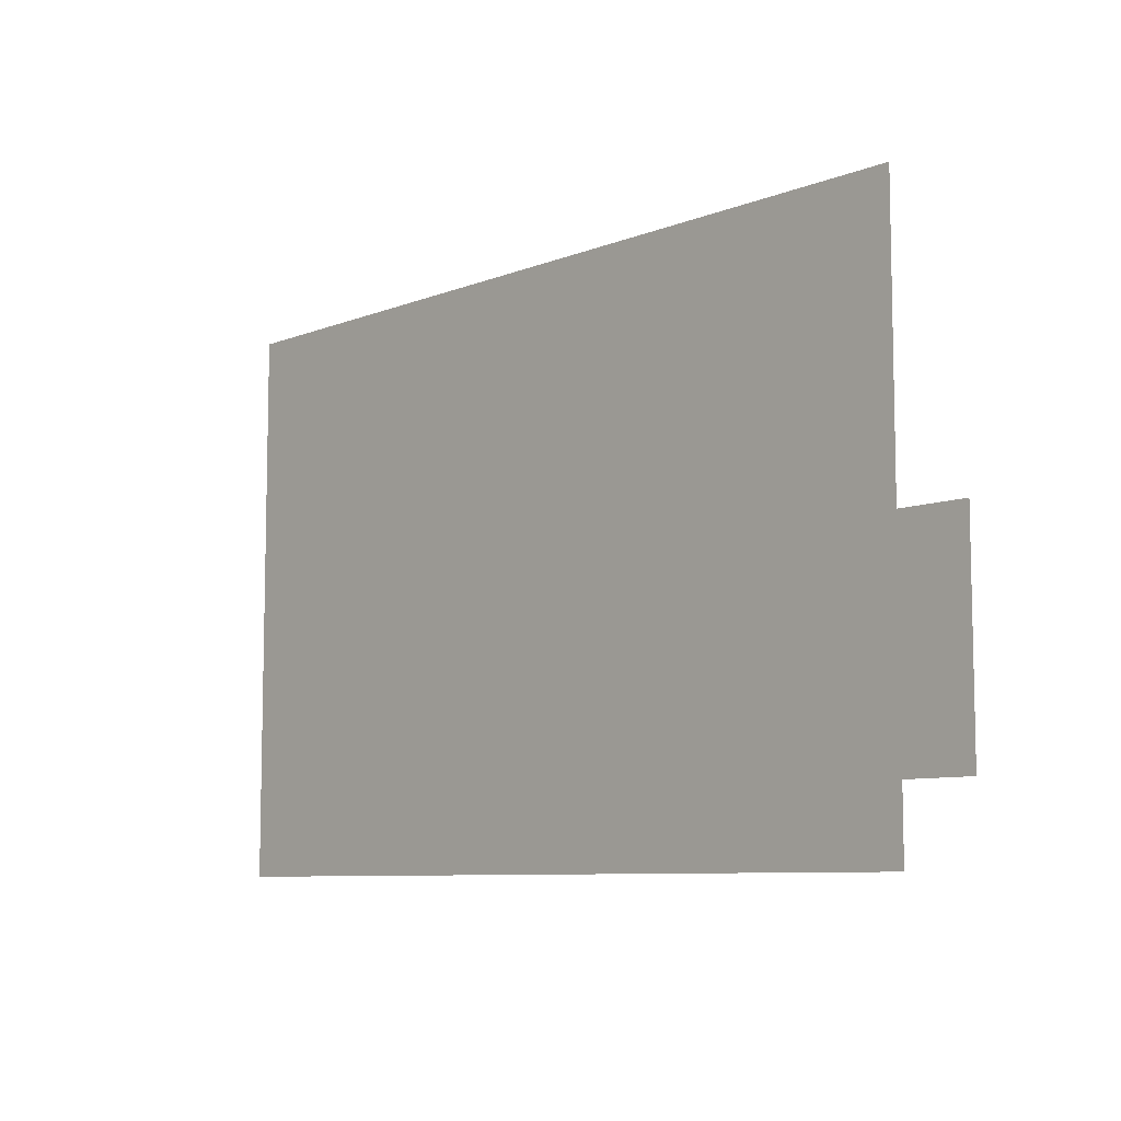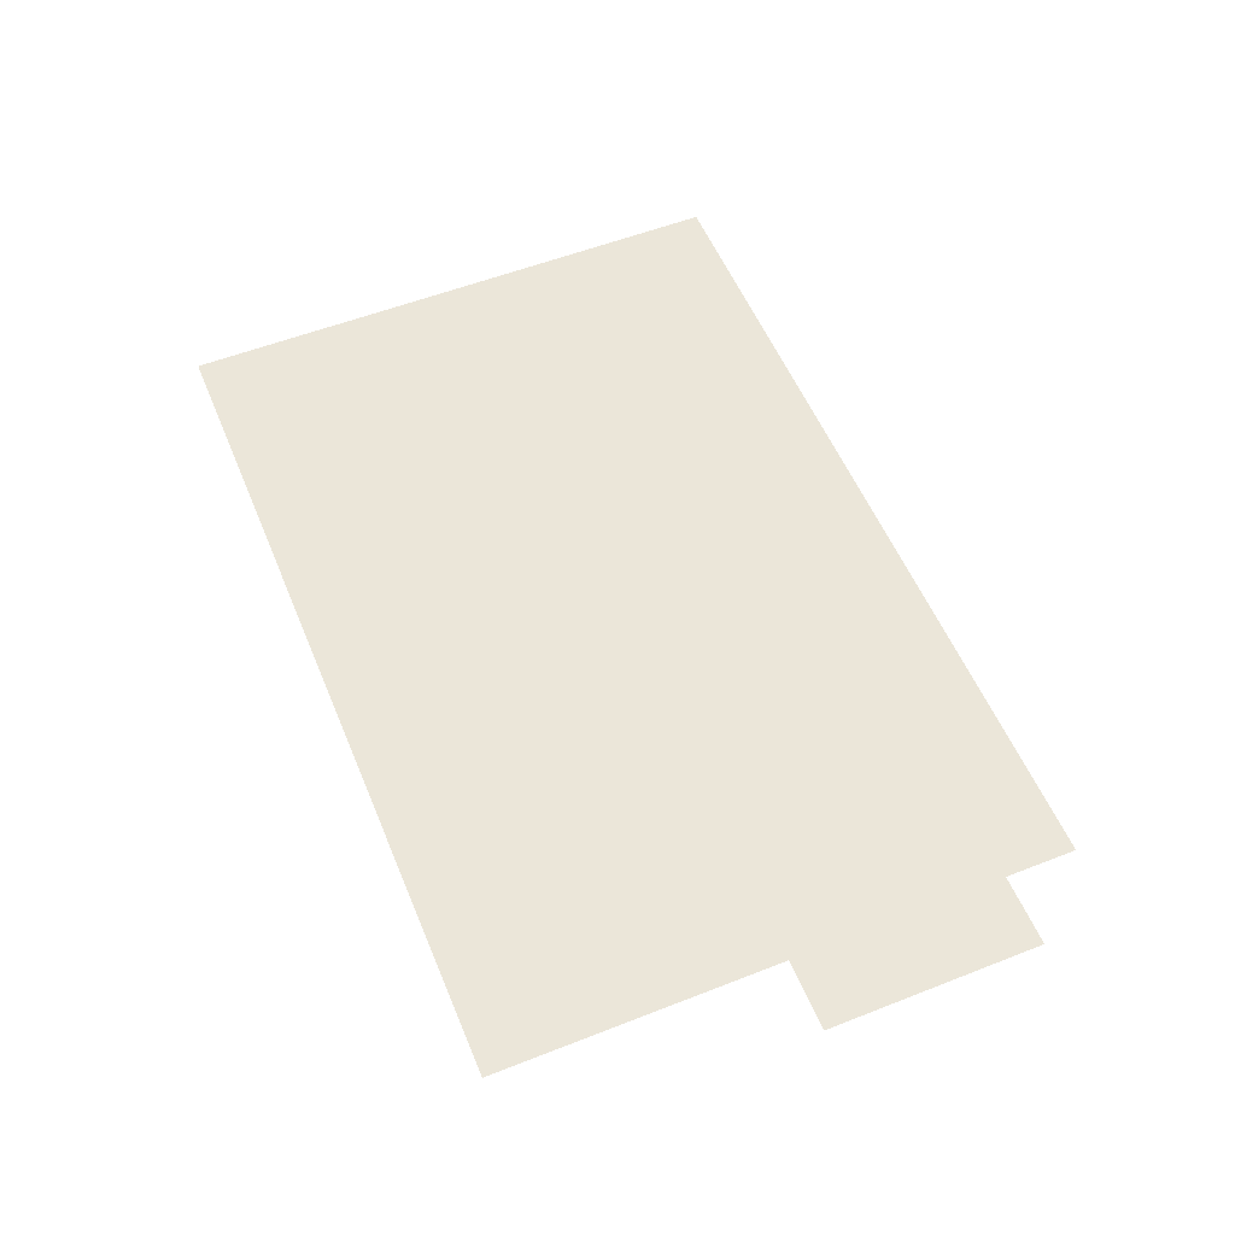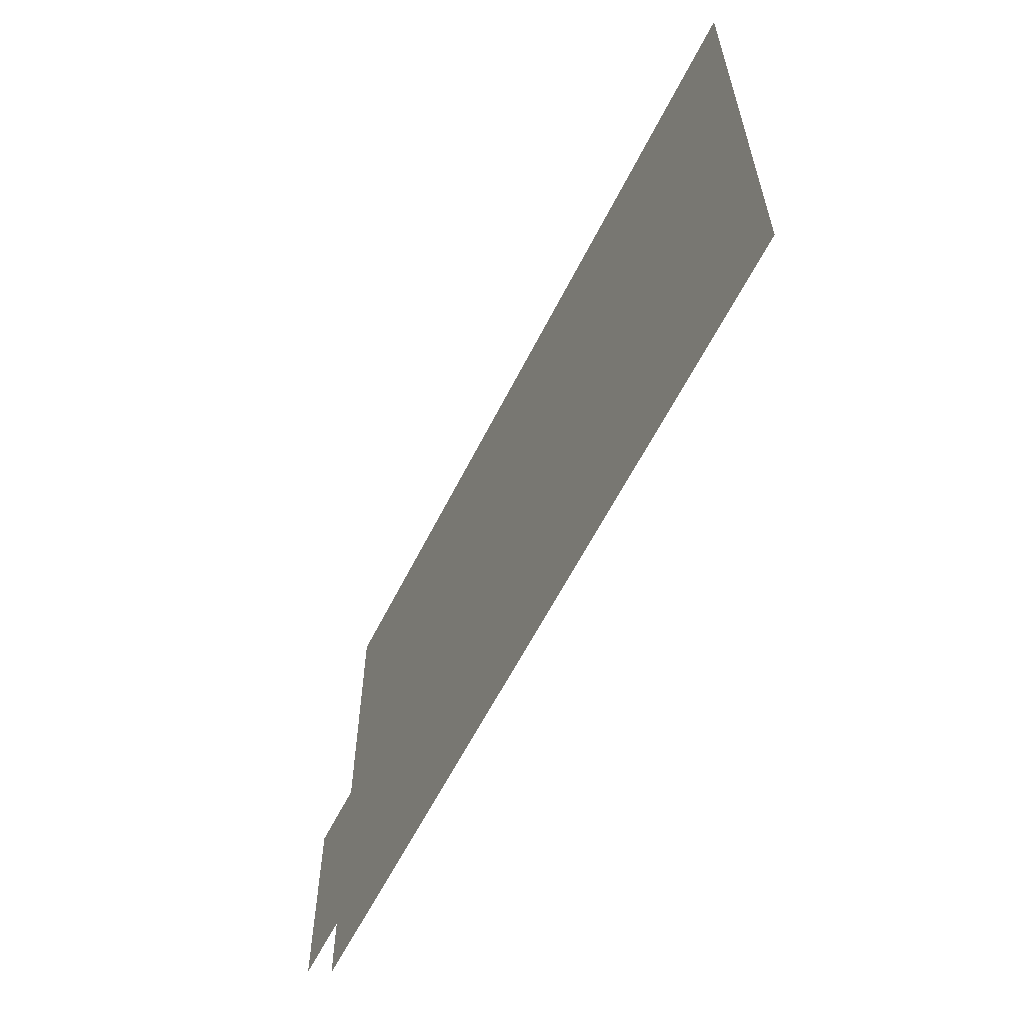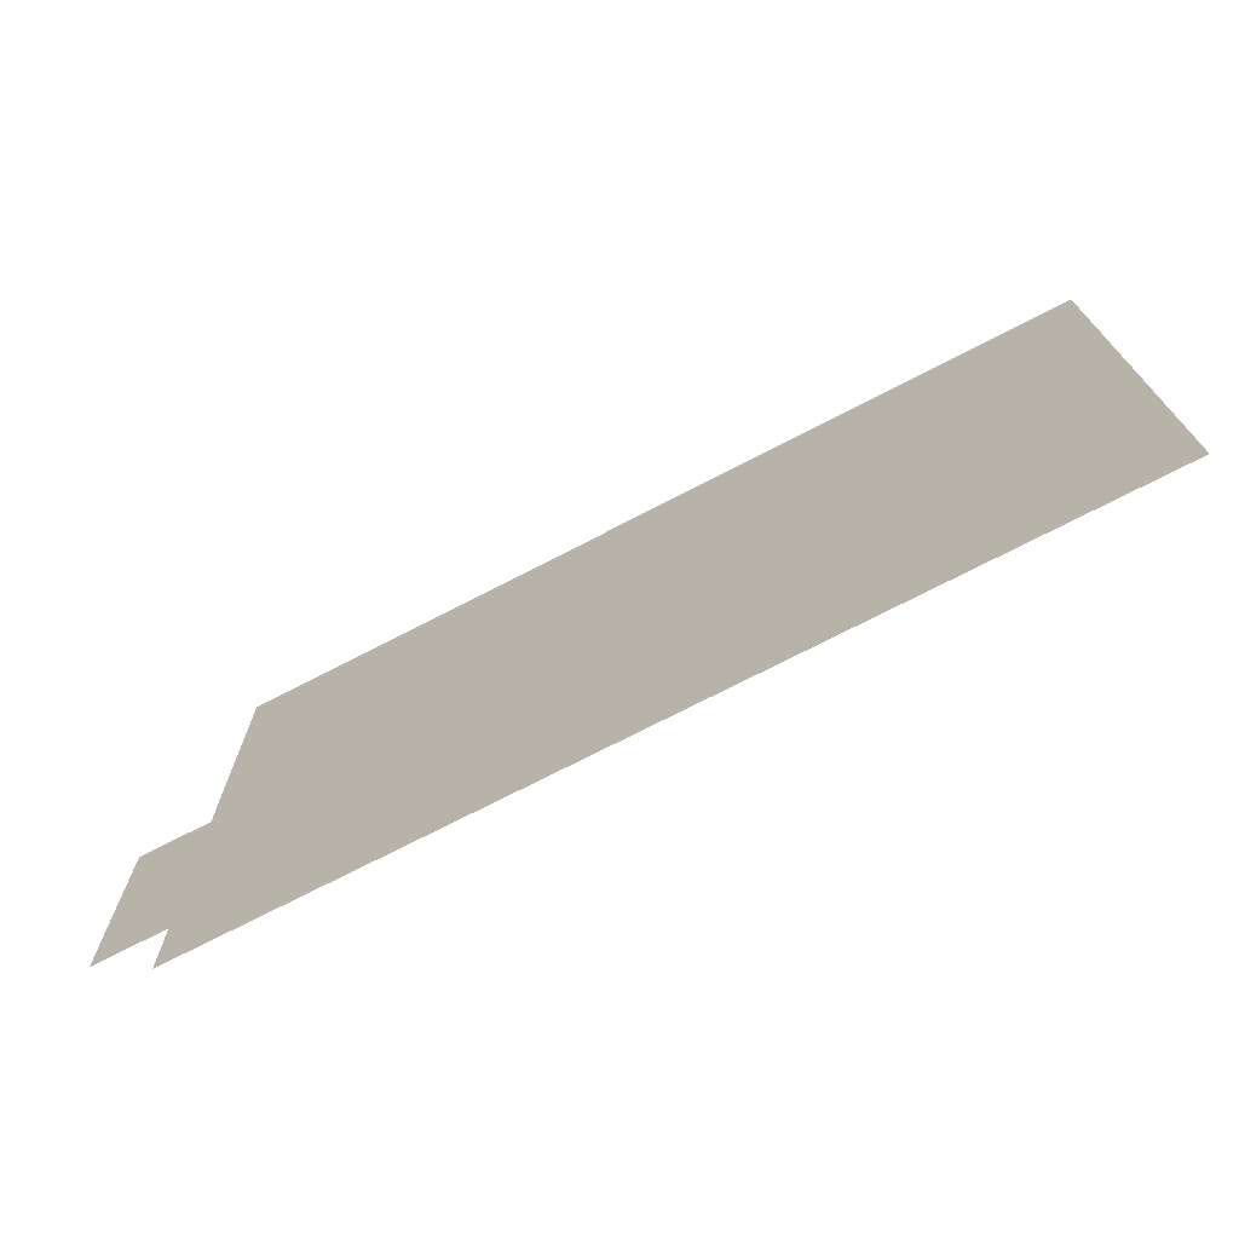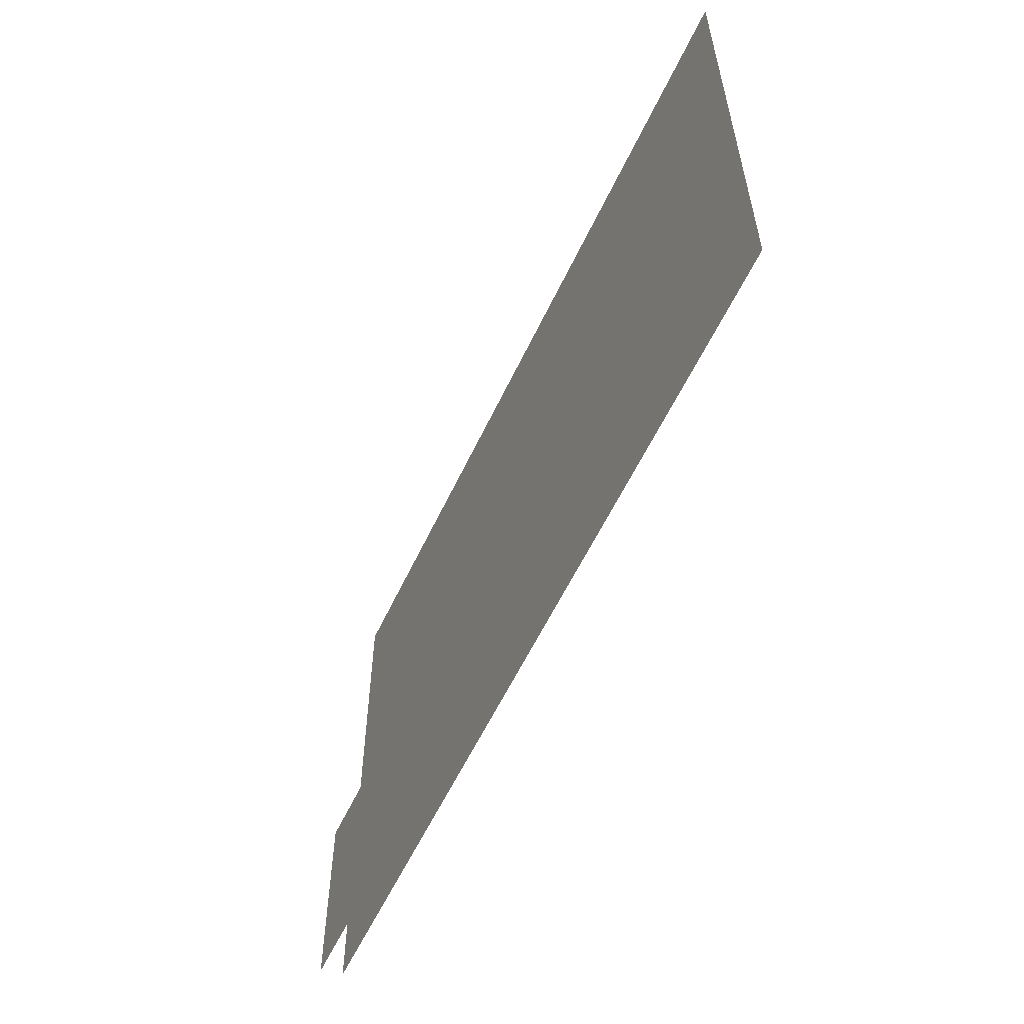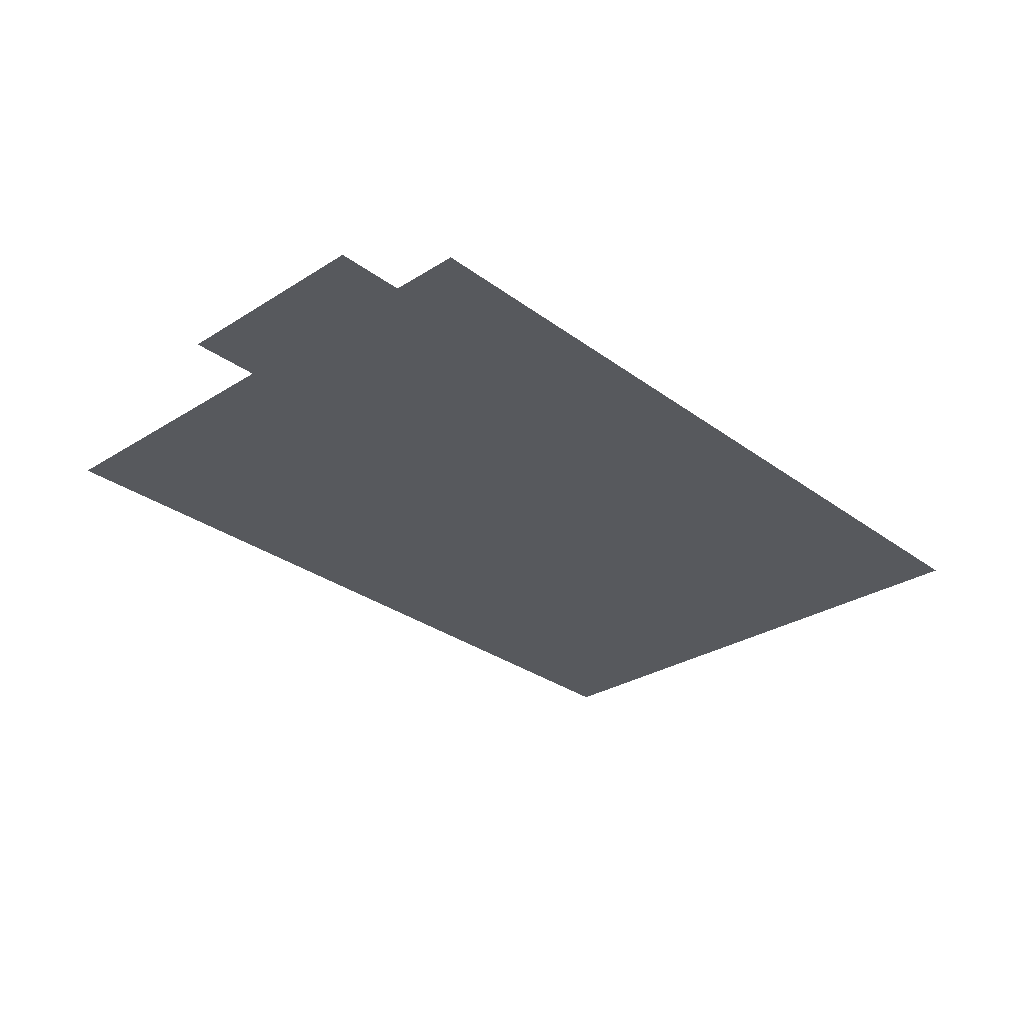
<metadata>
{"format":"obj","ext":"obj","renderer":"f3d","projection":"perspective","resolution":1024,"background":"white","views":[{"elev":-8.2,"azim":-132.8,"up":"+Y"},{"elev":55.6,"azim":-112.4,"up":"+Z"},{"elev":-60.2,"azim":63.5,"up":"+Y"},{"elev":-72.0,"azim":27.5,"up":"+Y"},{"elev":-58.0,"azim":65.0,"up":"+Y"},{"elev":-29.6,"azim":-47.2,"up":"+Z"}]}
</metadata>
<code>
v -208 -16 0
v -224 -16 0
v -224 0 0
v -208 0 0
v -192 -16 0
v -208 -16 0
v -208 0 0
v -192 0 0
v -176 -16 0
v -192 -16 0
v -192 0 0
v -176 0 0
v -160 -16 0
v -176 -16 0
v -176 0 0
v -160 0 0
v -144 -16 0
v -160 -16 0
v -160 0 0
v -144 0 0
v -128 -16 0
v -144 -16 0
v -144 0 0
v -128 0 0
v -112 -16 0
v -128 -16 0
v -128 0 0
v -112 0 0
v -96 -16 0
v -112 -16 0
v -112 0 0
v -96 0 0
v -80 -16 0
v -96 -16 0
v -96 0 0
v -80 0 0
v -64 -16 0
v -80 -16 0
v -80 0 0
v -64 0 0
v -48 -16 0
v -64 -16 0
v -64 0 0
v -48 0 0
v -32 -16 0
v -48 -16 0
v -48 0 0
v -32 0 0
v -208 -32 0
v -224 -32 0
v -224 -16 0
v -208 -16 0
v -192 -32 0
v -208 -32 0
v -208 -16 0
v -192 -16 0
v -176 -32 0
v -192 -32 0
v -192 -16 0
v -176 -16 0
v -160 -32 0
v -176 -32 0
v -176 -16 0
v -160 -16 0
v -144 -32 0
v -160 -32 0
v -160 -16 0
v -144 -16 0
v -128 -32 0
v -144 -32 0
v -144 -16 0
v -128 -16 0
v -112 -32 0
v -128 -32 0
v -128 -16 0
v -112 -16 0
v -96 -32 0
v -112 -32 0
v -112 -16 0
v -96 -16 0
v -80 -32 0
v -96 -32 0
v -96 -16 0
v -80 -16 0
v -64 -32 0
v -80 -32 0
v -80 -16 0
v -64 -16 0
v -48 -32 0
v -64 -32 0
v -64 -16 0
v -48 -16 0
v -32 -32 0
v -48 -32 0
v -48 -16 0
v -32 -16 0
v -208 -48 0
v -224 -48 0
v -224 -32 0
v -208 -32 0
v -192 -48 0
v -208 -48 0
v -208 -32 0
v -192 -32 0
v -176 -48 0
v -192 -48 0
v -192 -32 0
v -176 -32 0
v -160 -48 0
v -176 -48 0
v -176 -32 0
v -160 -32 0
v -144 -48 0
v -160 -48 0
v -160 -32 0
v -144 -32 0
v -128 -48 0
v -144 -48 0
v -144 -32 0
v -128 -32 0
v -112 -48 0
v -128 -48 0
v -128 -32 0
v -112 -32 0
v -96 -48 0
v -112 -48 0
v -112 -32 0
v -96 -32 0
v -80 -48 0
v -96 -48 0
v -96 -32 0
v -80 -32 0
v -64 -48 0
v -80 -48 0
v -80 -32 0
v -64 -32 0
v -48 -48 0
v -64 -48 0
v -64 -32 0
v -48 -32 0
v -32 -48 0
v -48 -48 0
v -48 -32 0
v -32 -32 0
v -208 -64 0
v -224 -64 0
v -224 -48 0
v -208 -48 0
v -192 -64 0
v -208 -64 0
v -208 -48 0
v -192 -48 0
v -176 -64 0
v -192 -64 0
v -192 -48 0
v -176 -48 0
v -160 -64 0
v -176 -64 0
v -176 -48 0
v -160 -48 0
v -144 -64 0
v -160 -64 0
v -160 -48 0
v -144 -48 0
v -128 -64 0
v -144 -64 0
v -144 -48 0
v -128 -48 0
v -112 -64 0
v -128 -64 0
v -128 -48 0
v -112 -48 0
v -96 -64 0
v -112 -64 0
v -112 -48 0
v -96 -48 0
v -80 -64 0
v -96 -64 0
v -96 -48 0
v -80 -48 0
v -64 -64 0
v -80 -64 0
v -80 -48 0
v -64 -48 0
v -48 -64 0
v -64 -64 0
v -64 -48 0
v -48 -48 0
v -32 -64 0
v -48 -64 0
v -48 -48 0
v -32 -48 0
v -224 -80 0
v -240 -80 0
v -240 -64 0
v -224 -64 0
v -208 -80 0
v -224 -80 0
v -224 -64 0
v -208 -64 0
v -192 -80 0
v -208 -80 0
v -208 -64 0
v -192 -64 0
v -176 -80 0
v -192 -80 0
v -192 -64 0
v -176 -64 0
v -160 -80 0
v -176 -80 0
v -176 -64 0
v -160 -64 0
v -144 -80 0
v -160 -80 0
v -160 -64 0
v -144 -64 0
v -128 -80 0
v -144 -80 0
v -144 -64 0
v -128 -64 0
v -112 -80 0
v -128 -80 0
v -128 -64 0
v -112 -64 0
v -96 -80 0
v -112 -80 0
v -112 -64 0
v -96 -64 0
v -80 -80 0
v -96 -80 0
v -96 -64 0
v -80 -64 0
v -64 -80 0
v -80 -80 0
v -80 -64 0
v -64 -64 0
v -48 -80 0
v -64 -80 0
v -64 -64 0
v -48 -64 0
v -32 -80 0
v -48 -80 0
v -48 -64 0
v -32 -64 0
v -224 -96 0
v -240 -96 0
v -240 -80 0
v -224 -80 0
v -208 -96 0
v -224 -96 0
v -224 -80 0
v -208 -80 0
v -192 -96 0
v -208 -96 0
v -208 -80 0
v -192 -80 0
v -176 -96 0
v -192 -96 0
v -192 -80 0
v -176 -80 0
v -160 -96 0
v -176 -96 0
v -176 -80 0
v -160 -80 0
v -144 -96 0
v -160 -96 0
v -160 -80 0
v -144 -80 0
v -128 -96 0
v -144 -96 0
v -144 -80 0
v -128 -80 0
v -112 -96 0
v -128 -96 0
v -128 -80 0
v -112 -80 0
v -96 -96 0
v -112 -96 0
v -112 -80 0
v -96 -80 0
v -80 -96 0
v -96 -96 0
v -96 -80 0
v -80 -80 0
v -64 -96 0
v -80 -96 0
v -80 -80 0
v -64 -80 0
v -48 -96 0
v -64 -96 0
v -64 -80 0
v -48 -80 0
v -32 -96 0
v -48 -96 0
v -48 -80 0
v -32 -80 0
v -224 -112 0
v -240 -112 0
v -240 -96 0
v -224 -96 0
v -208 -112 0
v -224 -112 0
v -224 -96 0
v -208 -96 0
v -192 -112 0
v -208 -112 0
v -208 -96 0
v -192 -96 0
v -176 -112 0
v -192 -112 0
v -192 -96 0
v -176 -96 0
v -160 -112 0
v -176 -112 0
v -176 -96 0
v -160 -96 0
v -144 -112 0
v -160 -112 0
v -160 -96 0
v -144 -96 0
v -128 -112 0
v -144 -112 0
v -144 -96 0
v -128 -96 0
v -112 -112 0
v -128 -112 0
v -128 -96 0
v -112 -96 0
v -96 -112 0
v -112 -112 0
v -112 -96 0
v -96 -96 0
v -80 -112 0
v -96 -112 0
v -96 -96 0
v -80 -96 0
v -64 -112 0
v -80 -112 0
v -80 -96 0
v -64 -96 0
v -48 -112 0
v -64 -112 0
v -64 -96 0
v -48 -96 0
v -32 -112 0
v -48 -112 0
v -48 -96 0
v -32 -96 0
v -208 -128 0
v -224 -128 0
v -224 -112 0
v -208 -112 0
v -192 -128 0
v -208 -128 0
v -208 -112 0
v -192 -112 0
v -176 -128 0
v -192 -128 0
v -192 -112 0
v -176 -112 0
v -160 -128 0
v -176 -128 0
v -176 -112 0
v -160 -112 0
v -144 -128 0
v -160 -128 0
v -160 -112 0
v -144 -112 0
v -128 -128 0
v -144 -128 0
v -144 -112 0
v -128 -112 0
v -112 -128 0
v -128 -128 0
v -128 -112 0
v -112 -112 0
v -96 -128 0
v -112 -128 0
v -112 -112 0
v -96 -112 0
v -80 -128 0
v -96 -128 0
v -96 -112 0
v -80 -112 0
v -64 -128 0
v -80 -128 0
v -80 -112 0
v -64 -112 0
v -48 -128 0
v -64 -128 0
v -64 -112 0
v -48 -112 0
v -32 -128 0
v -48 -128 0
v -48 -112 0
v -32 -112 0
g Village_mesh_0045
f 1 2 3 4
f 5 6 7 8
f 9 10 11 12
f 13 14 15 16
f 17 18 19 20
f 21 22 23 24
f 25 26 27 28
f 29 30 31 32
f 33 34 35 36
f 37 38 39 40
f 41 42 43 44
f 45 46 47 48
f 49 50 51 52
f 53 54 55 56
f 57 58 59 60
f 61 62 63 64
f 65 66 67 68
f 69 70 71 72
f 73 74 75 76
f 77 78 79 80
f 81 82 83 84
f 85 86 87 88
f 89 90 91 92
f 93 94 95 96
f 97 98 99 100
f 101 102 103 104
f 105 106 107 108
f 109 110 111 112
f 113 114 115 116
f 117 118 119 120
f 121 122 123 124
f 125 126 127 128
f 129 130 131 132
f 133 134 135 136
f 137 138 139 140
f 141 142 143 144
f 145 146 147 148
f 149 150 151 152
f 153 154 155 156
f 157 158 159 160
f 161 162 163 164
f 165 166 167 168
f 169 170 171 172
f 173 174 175 176
f 177 178 179 180
f 181 182 183 184
f 185 186 187 188
f 189 190 191 192
f 193 194 195 196
f 197 198 199 200
f 201 202 203 204
f 205 206 207 208
f 209 210 211 212
f 213 214 215 216
f 217 218 219 220
f 221 222 223 224
f 225 226 227 228
f 229 230 231 232
f 233 234 235 236
f 237 238 239 240
f 241 242 243 244
f 245 246 247 248
f 249 250 251 252
f 253 254 255 256
f 257 258 259 260
f 261 262 263 264
f 265 266 267 268
f 269 270 271 272
f 273 274 275 276
f 277 278 279 280
f 281 282 283 284
f 285 286 287 288
f 289 290 291 292
f 293 294 295 296
f 297 298 299 300
f 301 302 303 304
f 305 306 307 308
f 309 310 311 312
f 313 314 315 316
f 317 318 319 320
f 321 322 323 324
f 325 326 327 328
f 329 330 331 332
f 333 334 335 336
f 337 338 339 340
f 341 342 343 344
f 345 346 347 348
f 349 350 351 352
f 353 354 355 356
f 357 358 359 360
f 361 362 363 364
f 365 366 367 368
f 369 370 371 372
f 373 374 375 376
f 377 378 379 380
f 381 382 383 384
f 385 386 387 388
f 389 390 391 392
f 393 394 395 396

</code>
